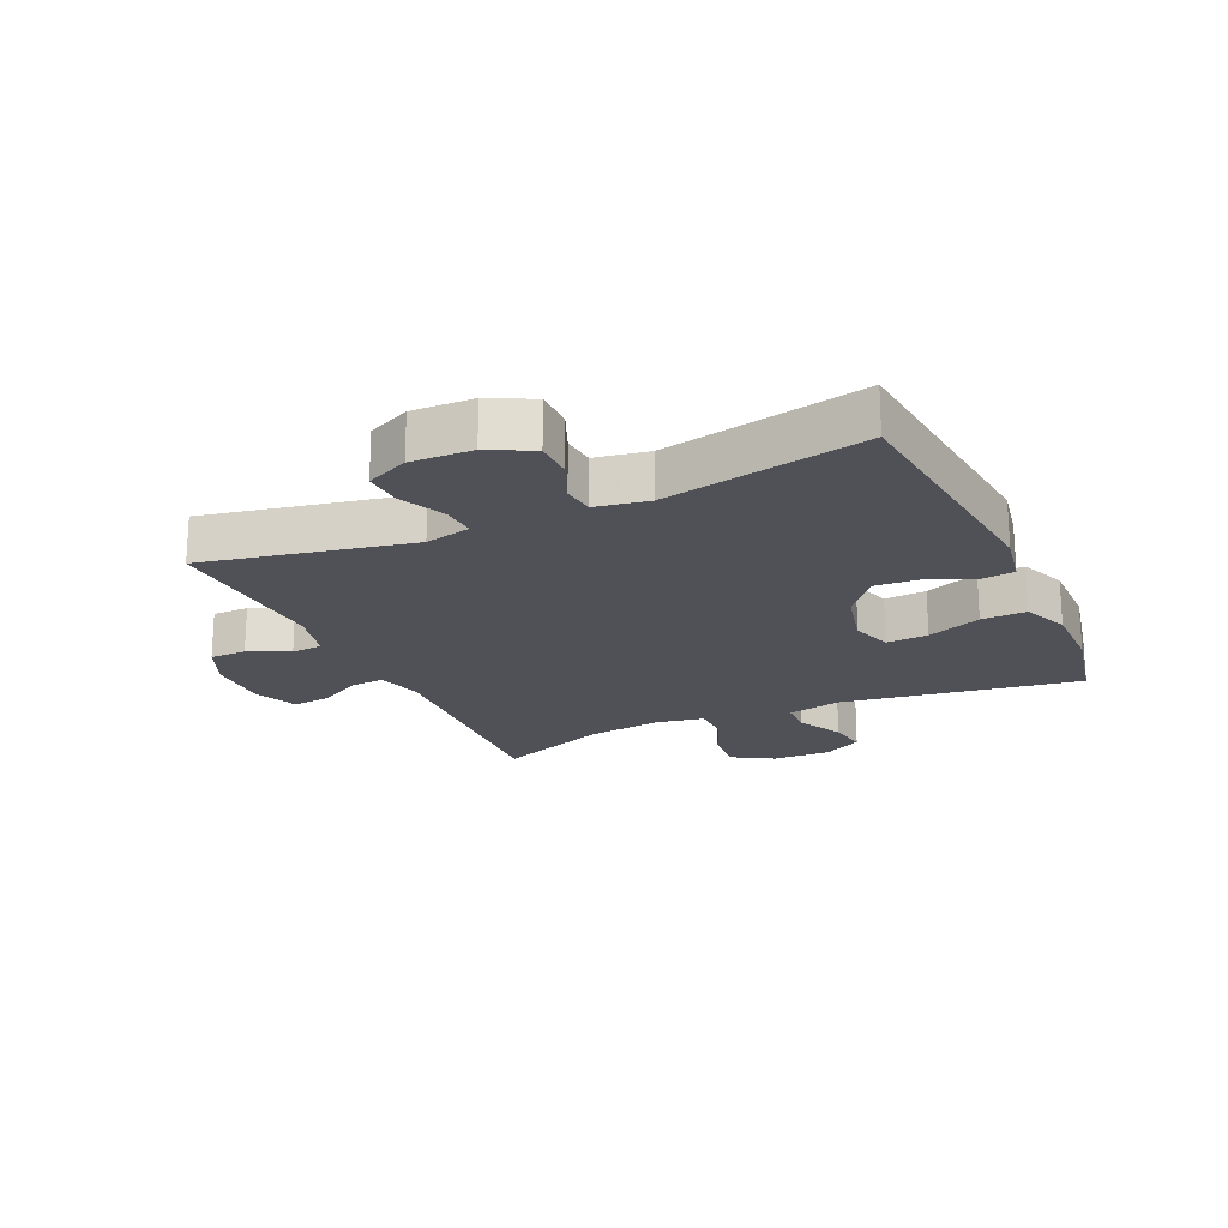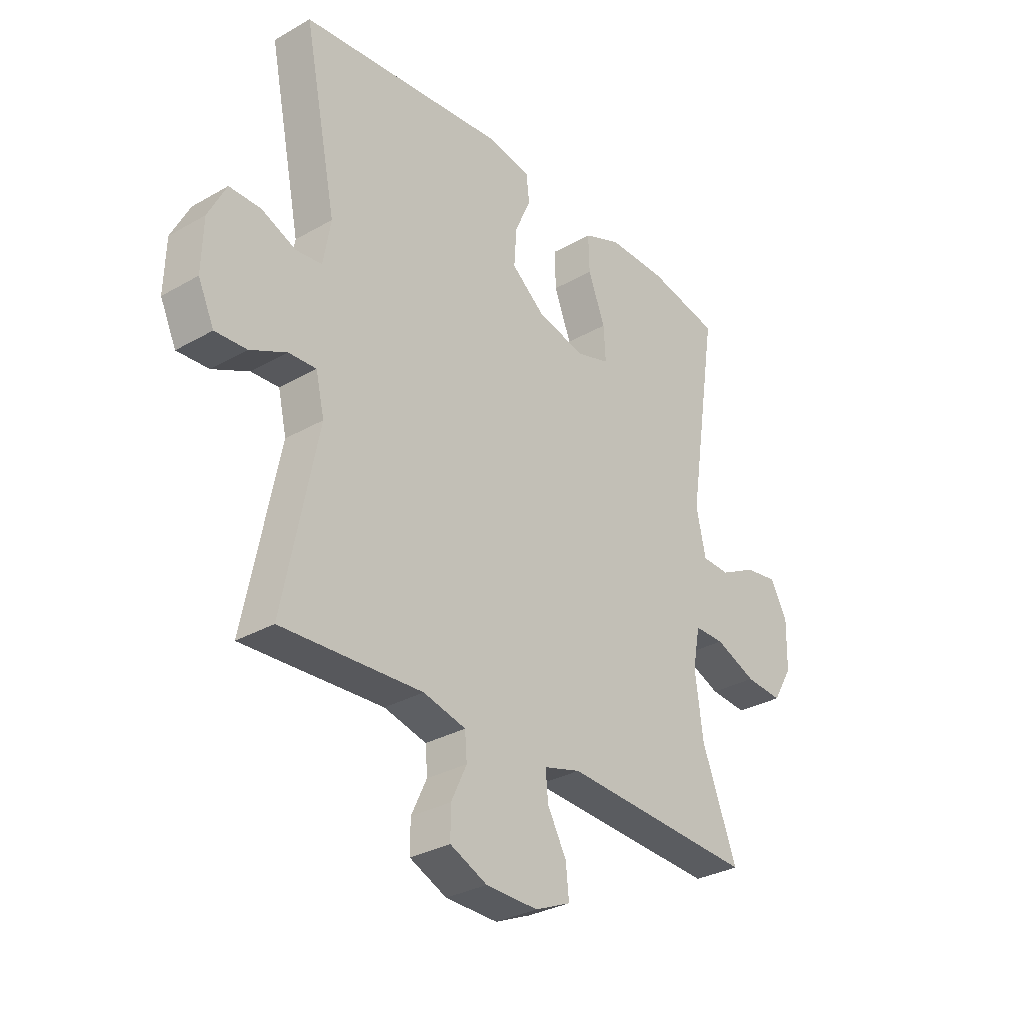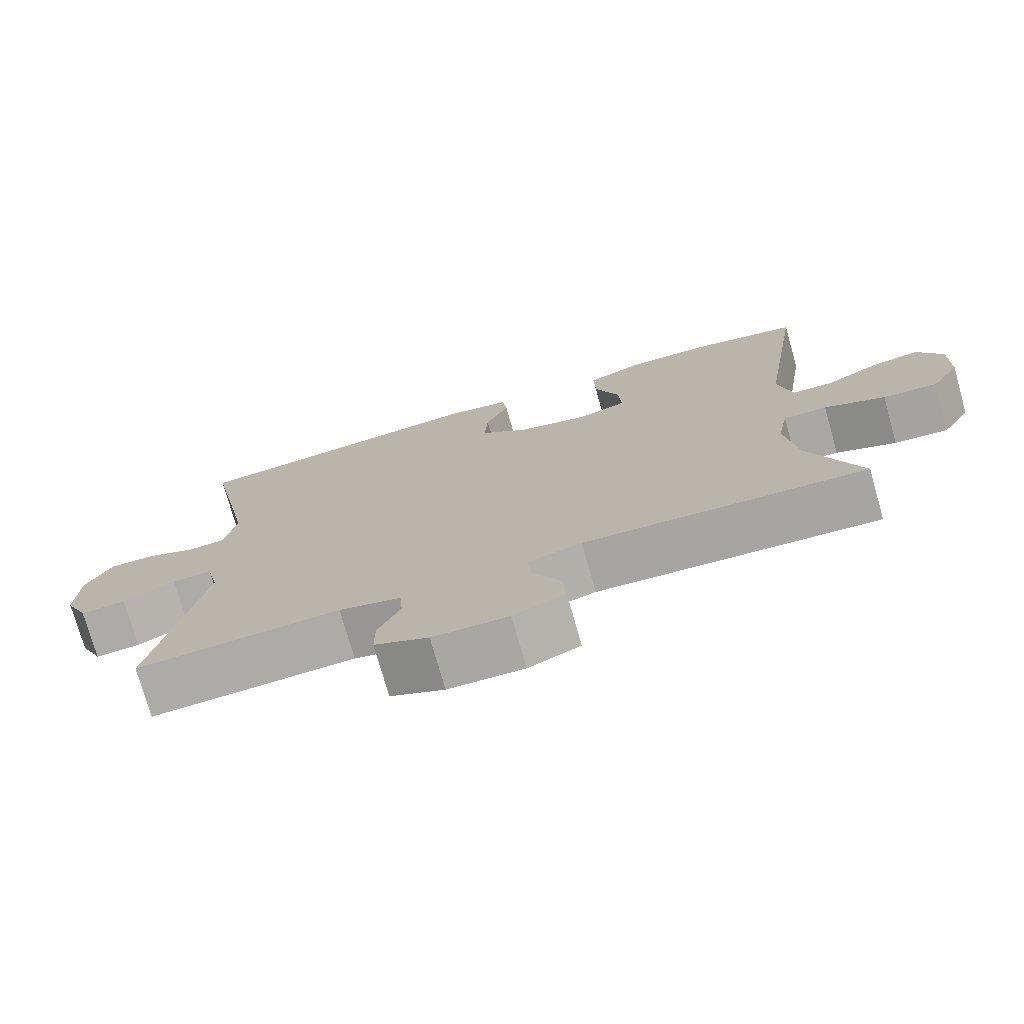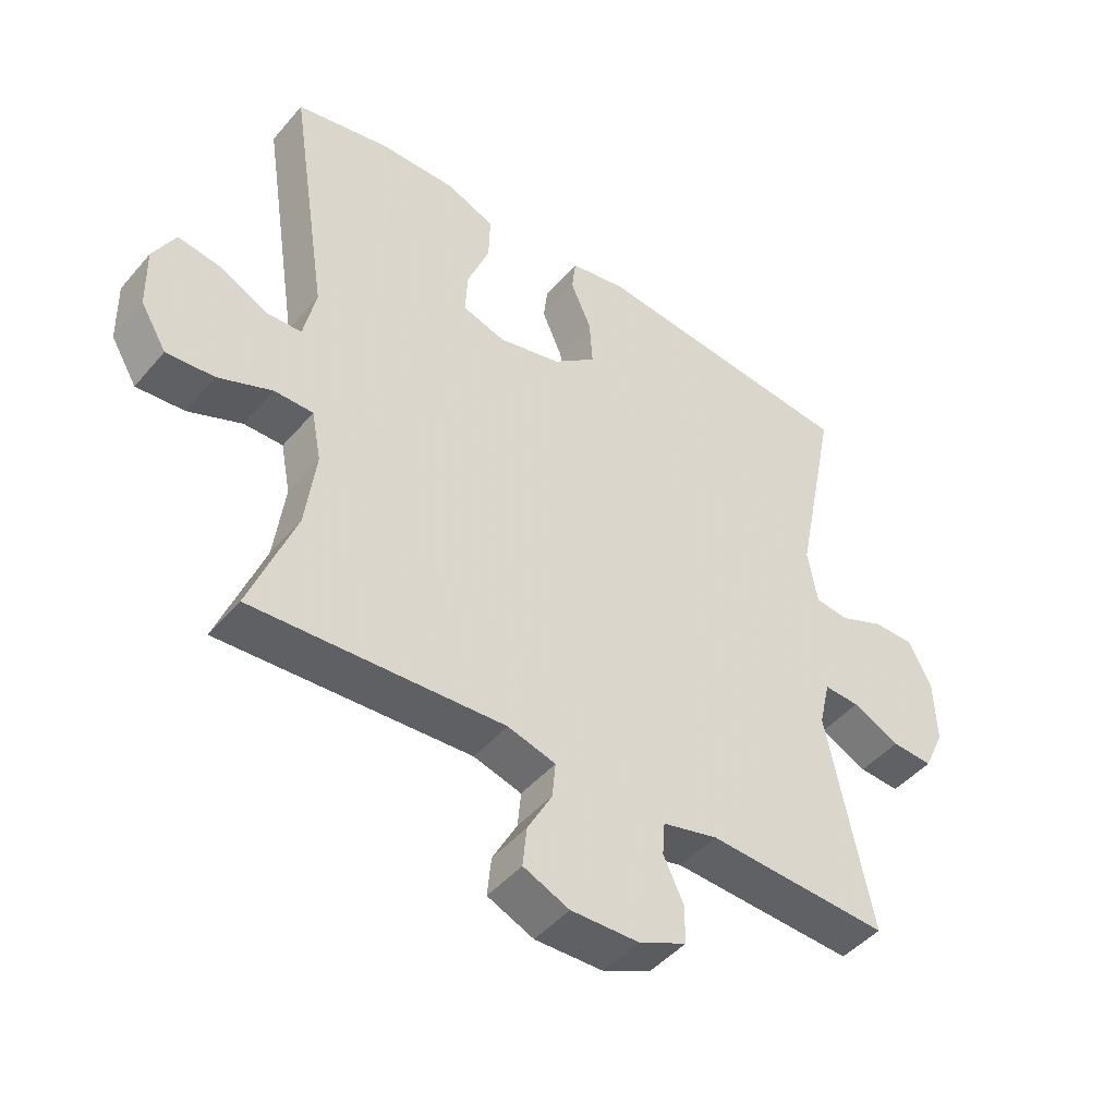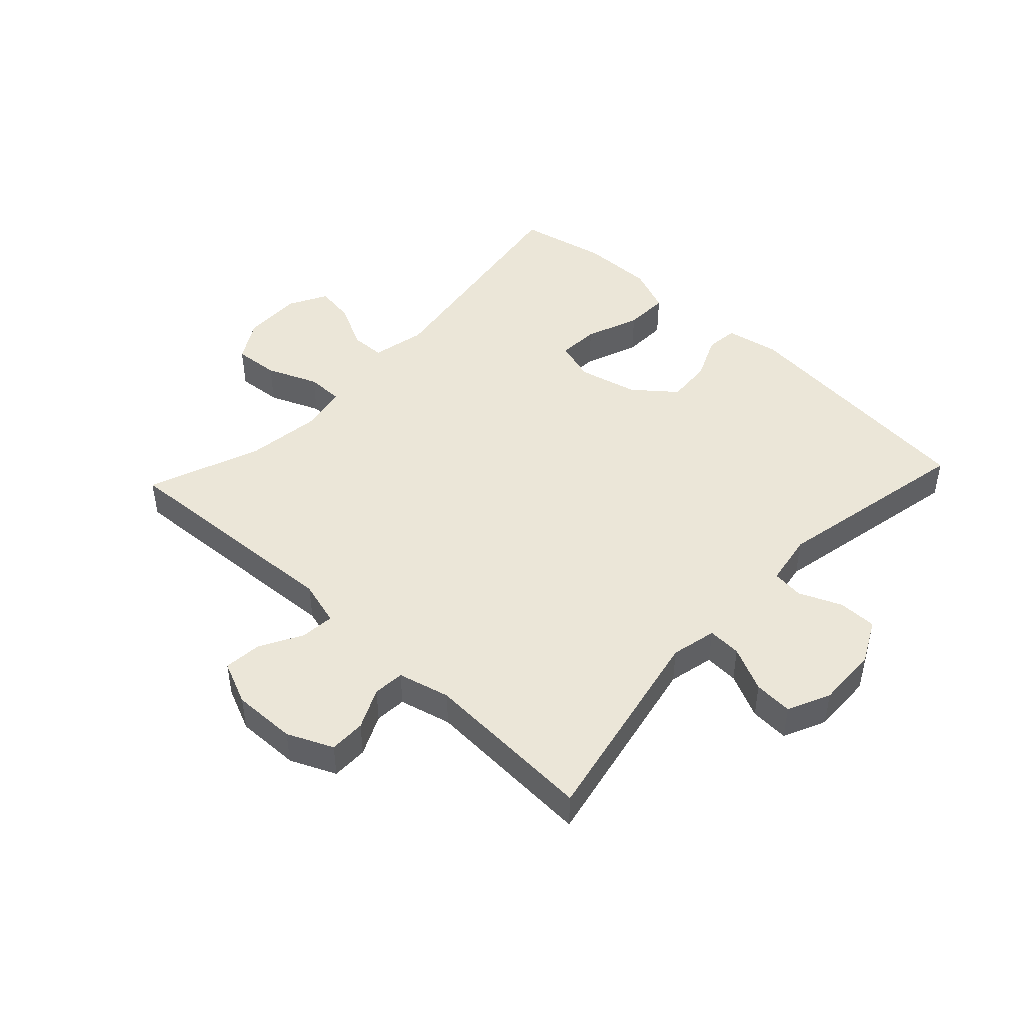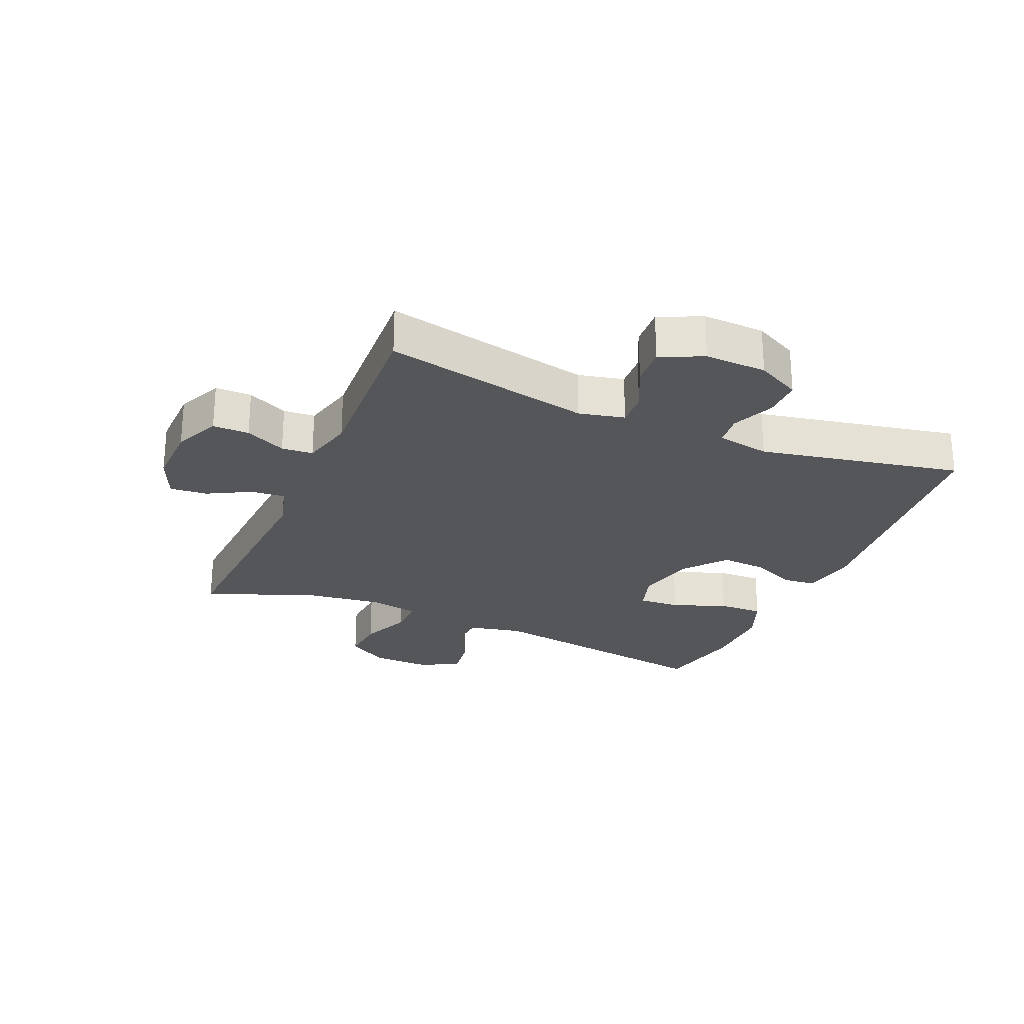
<metadata>
{"format":"obj","ext":"obj","renderer":"f3d","projection":"perspective","resolution":1024,"background":"white","views":[{"elev":-20.5,"azim":-65.5,"up":"+Y"},{"elev":-31.1,"azim":-50.7,"up":"+Z"},{"elev":-75.1,"azim":15.8,"up":"+Z"},{"elev":-46.0,"azim":142.2,"up":"+Z"},{"elev":46.1,"azim":-137.0,"up":"+Y"},{"elev":-25.6,"azim":-113.4,"up":"+Y"}]}
</metadata>
<code>
v -0.5 0.07 -0.5
v -0.432 0.07 -0.163
v -0.449 0.07 -0.089
v -0.504 0.07 -0.092
v -0.577 0.07 -0.127
v -0.64 0.07 -0.131
v -0.672 0.07 -0.062
v -0.669 0.07 0.038
v -0.633 0.07 0.109
v -0.57 0.07 0.109
v -0.501 0.07 0.08
v -0.449 0.07 0.086
v -0.434 0.07 0.172
v -0.5 0.07 0.5
v -0.086 0.07 0.543
v 0.002 0.07 0.527
v 0.008 0.07 0.474
v -0.024 0.07 0.401
v -0.029 0.07 0.327
v 0.038 0.07 0.273
v 0.135 0.07 0.25
v 0.202 0.07 0.271
v 0.198 0.07 0.339
v 0.164 0.07 0.427
v 0.162 0.07 0.5
v 0.237 0.07 0.531
v 0.356 0.07 0.53
v 0.5 0.07 0.5
v 0.44 0.07 0.111
v 0.459 0.07 0.023
v 0.515 0.07 0.021
v 0.589 0.07 0.059
v 0.654 0.07 0.069
v 0.688 0.07 0.006
v 0.686 0.07 -0.09
v 0.646 0.07 -0.157
v 0.572 0.07 -0.151
v 0.489 0.07 -0.117
v 0.429 0.07 -0.117
v 0.414 0.07 -0.195
v 0.43 0.07 -0.317
v 0.5 0.07 -0.5
v 0.113 0.07 -0.479
v 0.039 0.07 -0.5
v 0.044 0.07 -0.555
v 0.082 0.07 -0.625
v 0.088 0.07 -0.686
v 0.017 0.07 -0.717
v -0.087 0.07 -0.715
v -0.161 0.07 -0.682
v -0.161 0.07 -0.623
v -0.13 0.07 -0.557
v -0.134 0.07 -0.506
v -0.219 0.07 -0.485
v -0.5 0 -0.5
v -0.432 0 -0.163
v -0.449 0 -0.089
v -0.504 0 -0.092
v -0.577 0 -0.127
v -0.64 0 -0.131
v -0.672 0 -0.062
v -0.669 0 0.038
v -0.633 0 0.109
v -0.57 0 0.109
v -0.501 0 0.08
v -0.449 0 0.086
v -0.434 0 0.172
v -0.5 0 0.5
v -0.086 0 0.543
v 0.002 0 0.527
v 0.008 0 0.474
v -0.024 0 0.401
v -0.029 0 0.327
v 0.038 0 0.273
v 0.135 0 0.25
v 0.202 0 0.271
v 0.198 0 0.339
v 0.164 0 0.427
v 0.162 0 0.5
v 0.237 0 0.531
v 0.356 0 0.53
v 0.5 0 0.5
v 0.44 0 0.111
v 0.459 0 0.023
v 0.515 0 0.021
v 0.589 0 0.059
v 0.654 0 0.069
v 0.688 0 0.006
v 0.686 0 -0.09
v 0.646 0 -0.157
v 0.572 0 -0.151
v 0.489 0 -0.117
v 0.429 0 -0.117
v 0.414 0 -0.195
v 0.43 0 -0.317
v 0.5 0 -0.5
v 0.113 0 -0.479
v 0.039 0 -0.5
v 0.044 0 -0.555
v 0.082 0 -0.625
v 0.088 0 -0.686
v 0.017 0 -0.717
v -0.087 0 -0.715
v -0.161 0 -0.682
v -0.161 0 -0.623
v -0.13 0 -0.557
v -0.134 0 -0.506
v -0.219 0 -0.485
f 49 50 51 52
f 49 52 53
f 48 49 53
f 45 46 47 48
f 44 45 48 53
f 43 44 53 54
f 41 42 43
f 40 41 43 54
f 35 36 37 38
f 35 38 39
f 34 35 39
f 31 32 33 34
f 30 31 34 39
f 29 30 39
f 26 27 28 29
f 23 24 25 26
f 22 23 26 29
f 21 22 29 39
f 15 16 17 18
f 13 14 15 18
f 12 13 18 19
f 8 9 10 11
f 8 11 12
f 7 8 12
f 4 5 6 7
f 3 4 7 12
f 2 3 12 19
f 20 21 39 40
f 19 20 40 54
f 1 2 19 54
f 106 105 104 103
f 107 106 103
f 107 103 102
f 102 101 100 99
f 107 102 99 98
f 108 107 98 97
f 97 96 95
f 108 97 95 94
f 92 91 90 89
f 93 92 89
f 93 89 88
f 88 87 86 85
f 93 88 85 84
f 93 84 83
f 83 82 81 80
f 80 79 78 77
f 83 80 77 76
f 93 83 76 75
f 72 71 70 69
f 72 69 68 67
f 73 72 67 66
f 65 64 63 62
f 66 65 62
f 66 62 61
f 61 60 59 58
f 66 61 58 57
f 73 66 57 56
f 94 93 75 74
f 108 94 74 73
f 108 73 56 55
f 1 55 56 2
f 2 56 57 3
f 3 57 58 4
f 4 58 59 5
f 5 59 60 6
f 6 60 61 7
f 7 61 62 8
f 8 62 63 9
f 9 63 64 10
f 10 64 65 11
f 11 65 66 12
f 12 66 67 13
f 13 67 68 14
f 14 68 69 15
f 15 69 70 16
f 16 70 71 17
f 17 71 72 18
f 18 72 73 19
f 19 73 74 20
f 20 74 75 21
f 21 75 76 22
f 22 76 77 23
f 23 77 78 24
f 24 78 79 25
f 25 79 80 26
f 26 80 81 27
f 27 81 82 28
f 28 82 83 29
f 29 83 84 30
f 30 84 85 31
f 31 85 86 32
f 32 86 87 33
f 33 87 88 34
f 34 88 89 35
f 35 89 90 36
f 36 90 91 37
f 37 91 92 38
f 38 92 93 39
f 39 93 94 40
f 40 94 95 41
f 41 95 96 42
f 42 96 97 43
f 43 97 98 44
f 44 98 99 45
f 45 99 100 46
f 46 100 101 47
f 47 101 102 48
f 48 102 103 49
f 49 103 104 50
f 50 104 105 51
f 51 105 106 52
f 52 106 107 53
f 53 107 108 54
f 54 108 55 1

</code>
